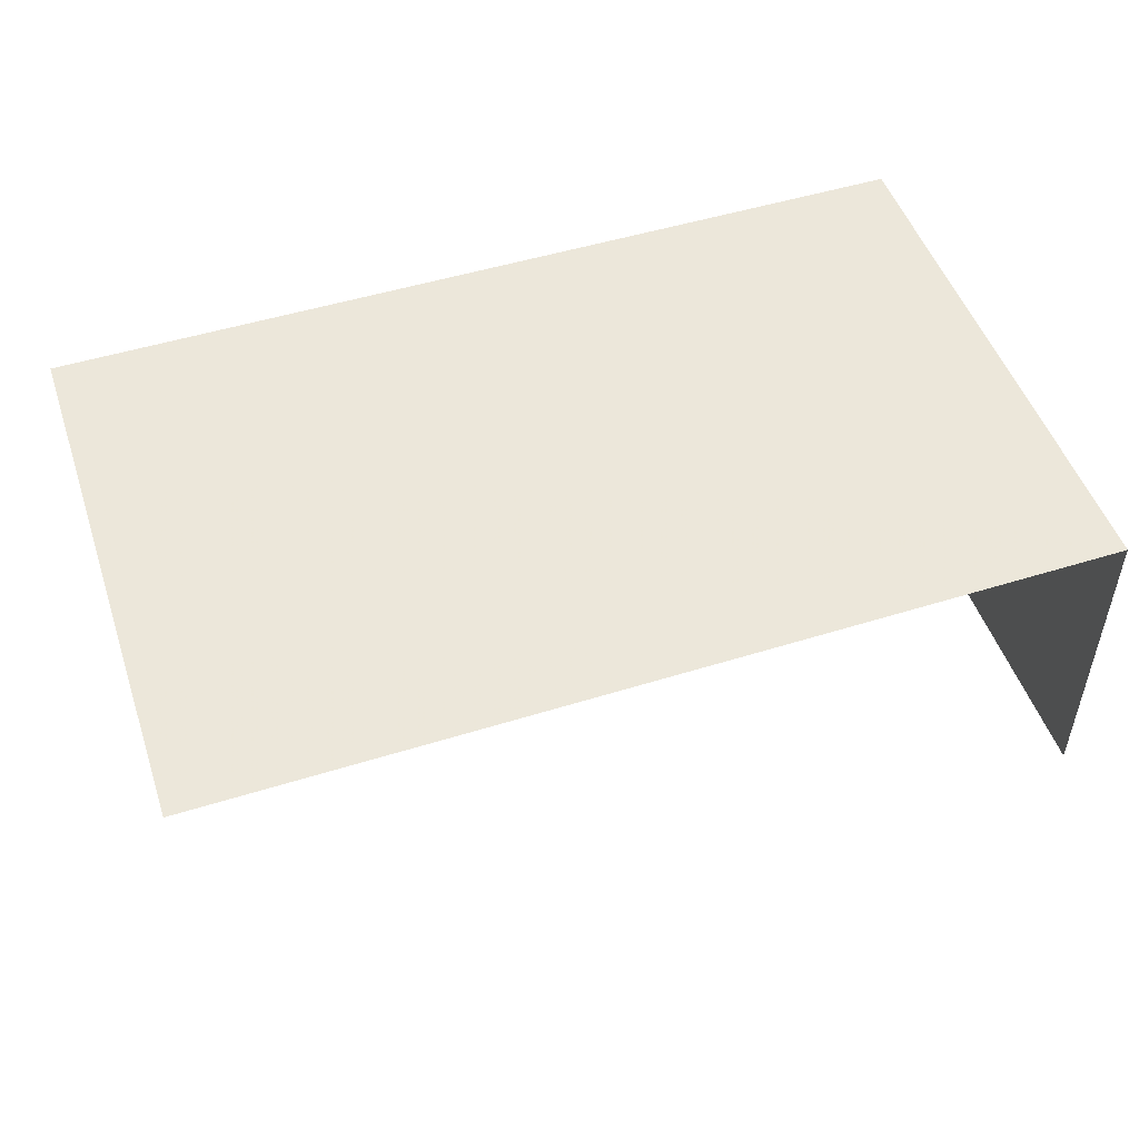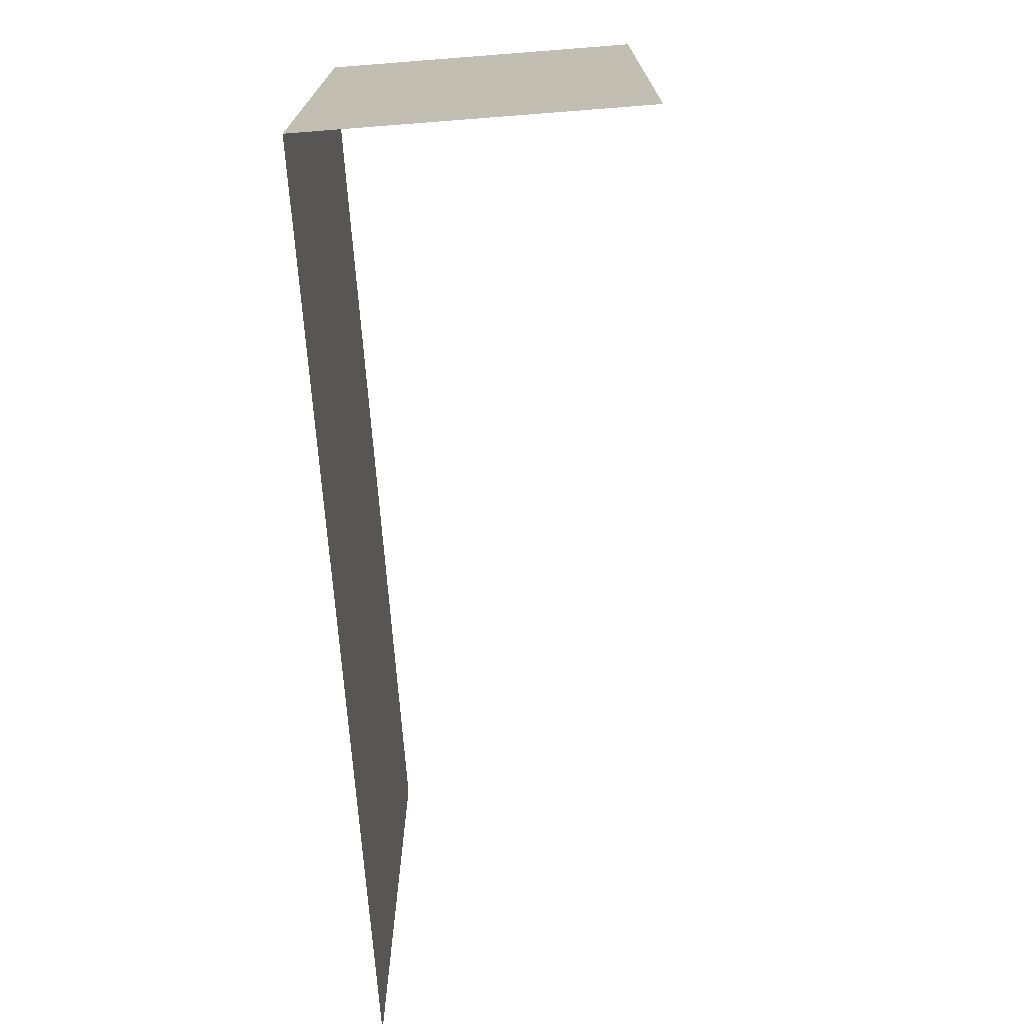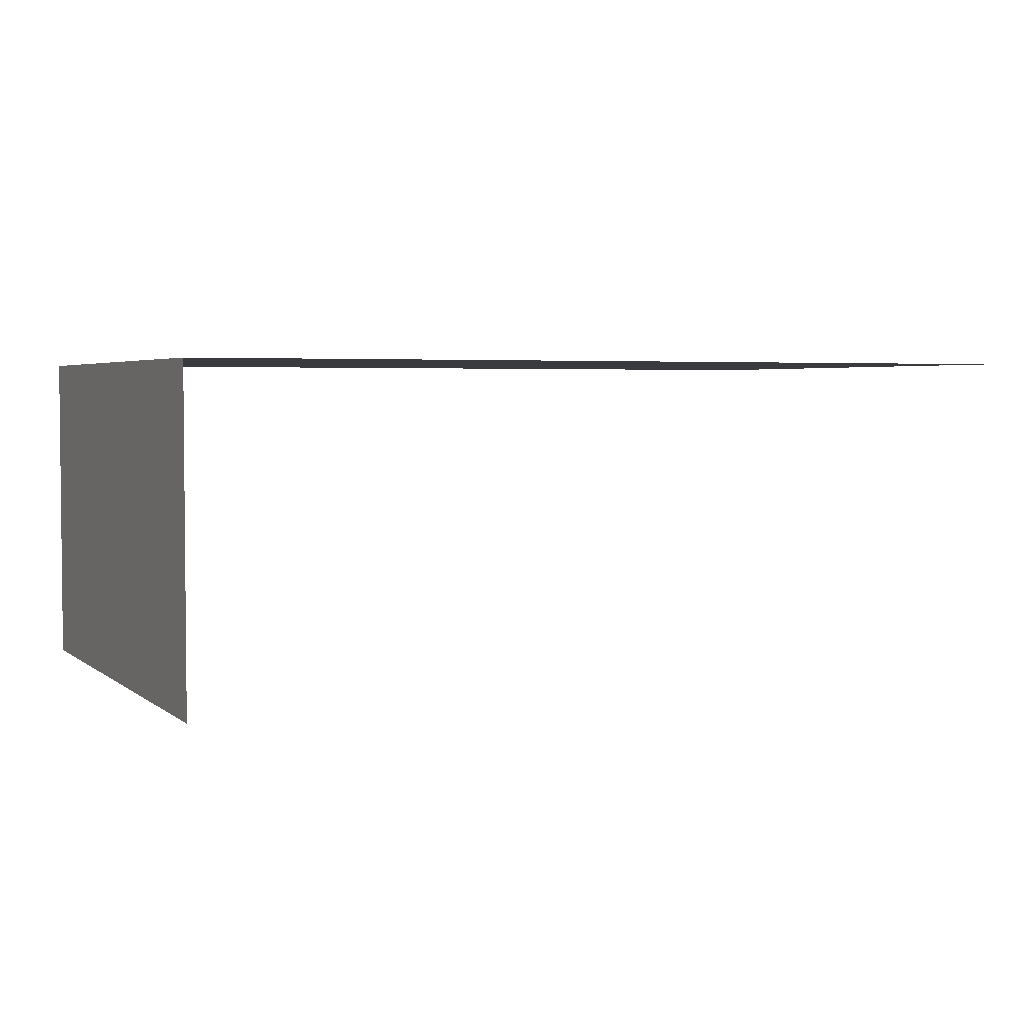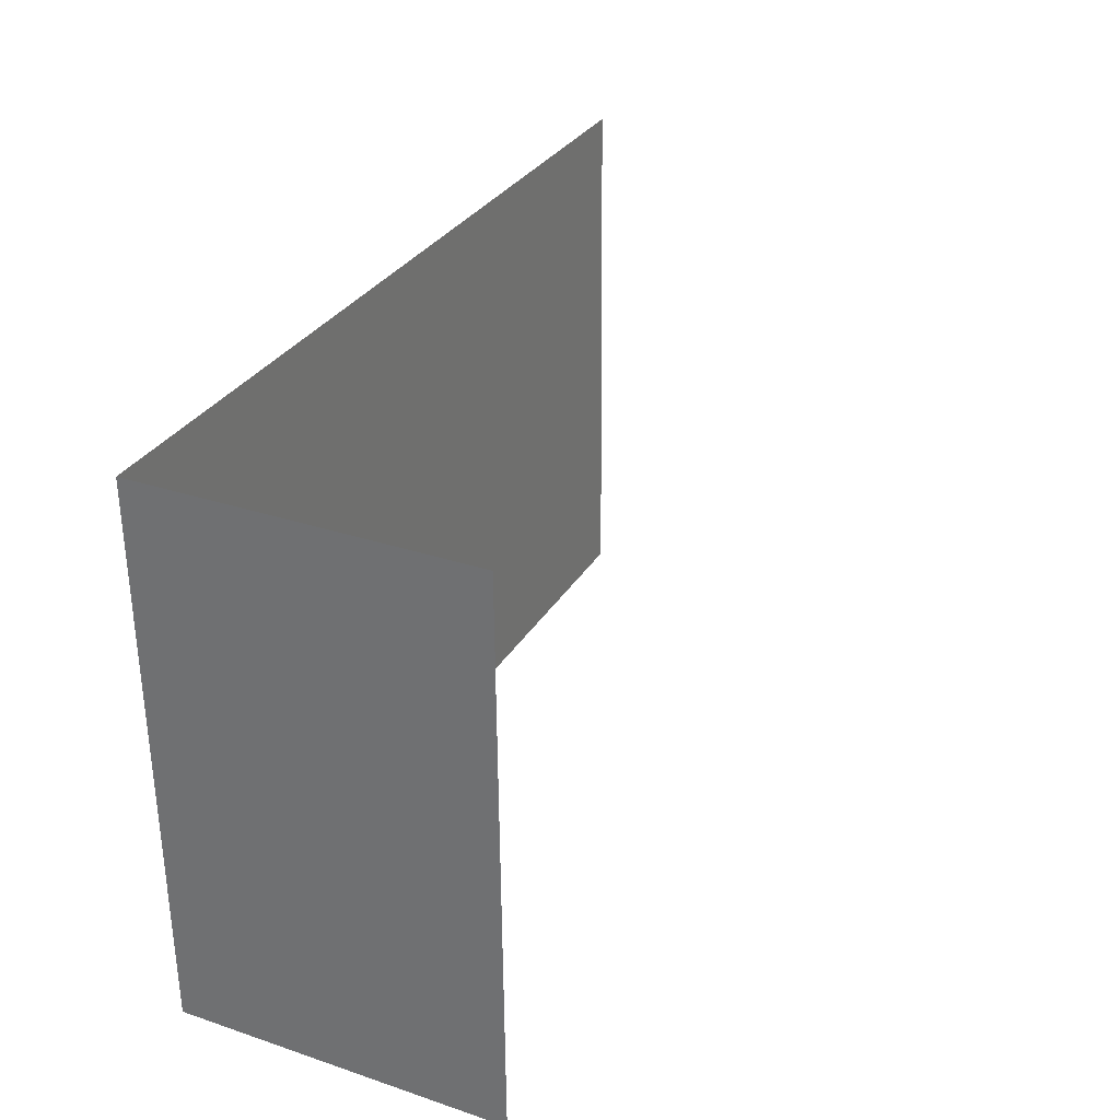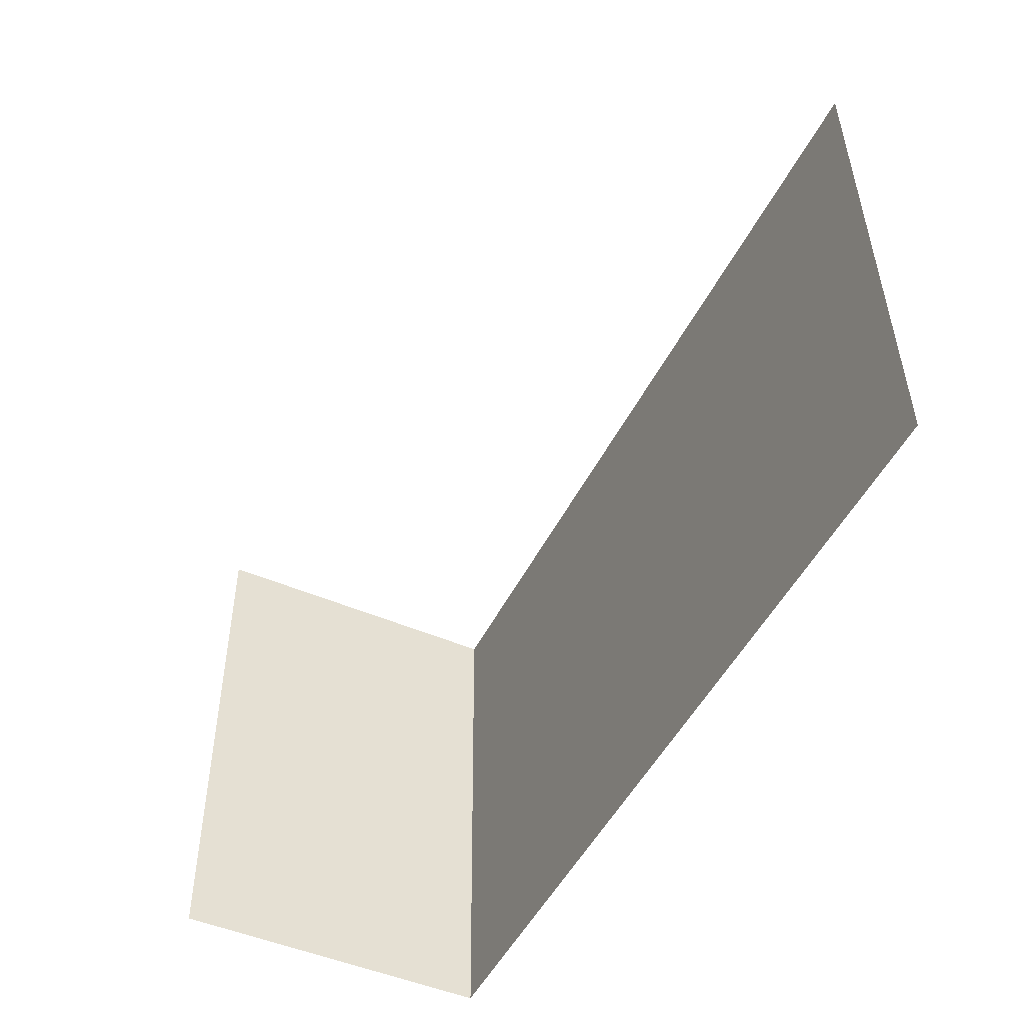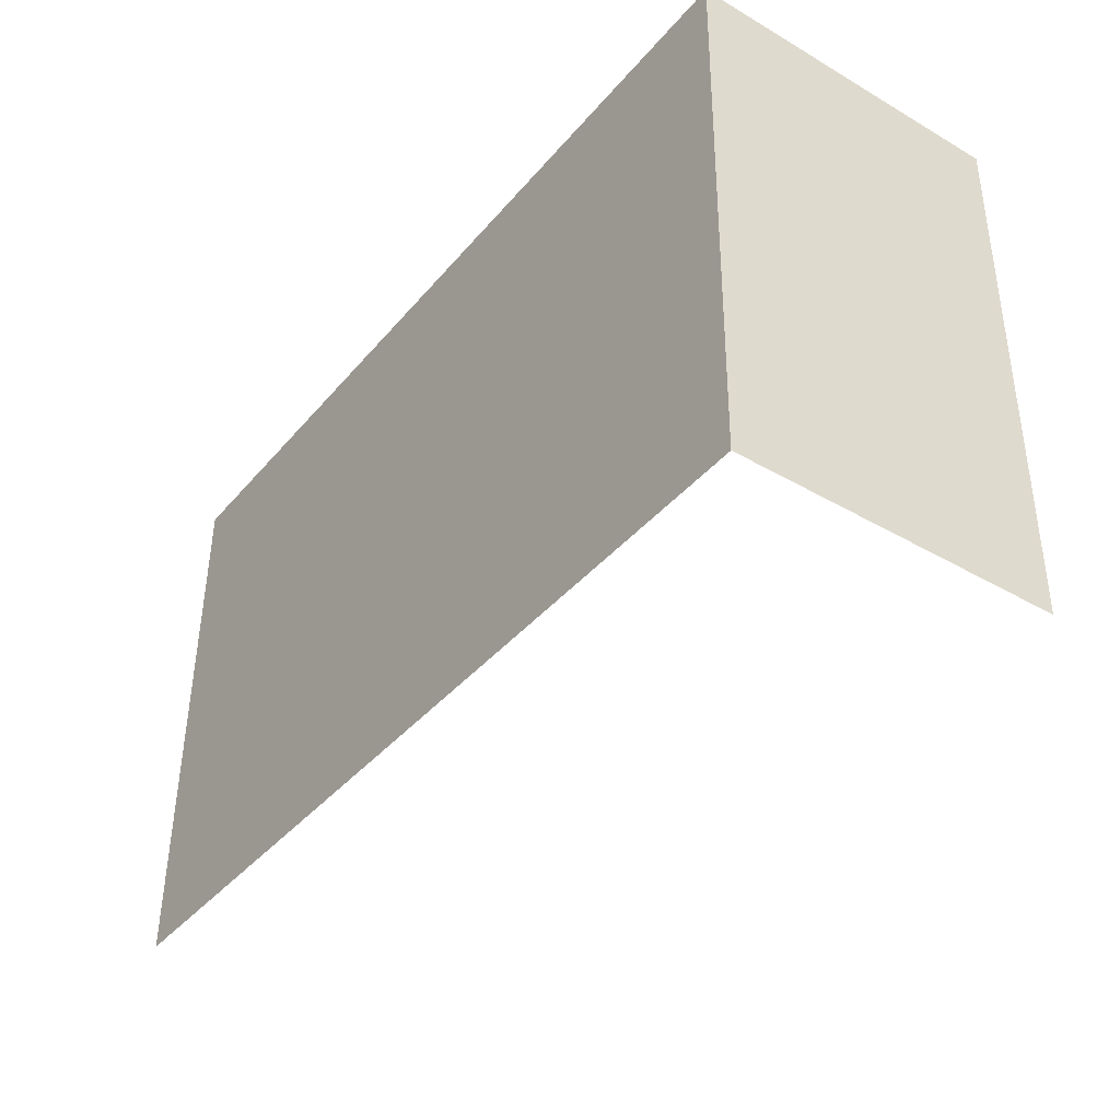
<metadata>
{"format":"obj","ext":"obj","renderer":"f3d","projection":"perspective","resolution":1024,"background":"white","views":[{"elev":50.4,"azim":-19.6,"up":"+Z"},{"elev":-72.7,"azim":94.4,"up":"+Y"},{"elev":3.5,"azim":154.9,"up":"+Z"},{"elev":30.3,"azim":115.9,"up":"+Y"},{"elev":-48.8,"azim":-115.9,"up":"+Y"},{"elev":-40.1,"azim":54.3,"up":"+Y"}]}
</metadata>
<code>
v -2.249e+05 -1.267e+05 15.82
v -2.249e+05 -1.268e+05 15.82
v -2.249e+05 -1.268e+05 15.82
v -2.249e+05 -1.267e+05 15.82
v -2.249e+05 -1.268e+05 17.97
v -2.249e+05 -1.267e+05 17.97
v -2.249e+05 -1.268e+05 17.97
v -2.249e+05 -1.267e+05 17.97
f 1 2 3
f 1 4 2
f 8 4 1
f 6 8 1
f 7 3 2
f 5 7 2
f 6 1 3
f 7 6 3
f 5 6 7
f 5 8 6
f 5 2 4
f 8 5 4

</code>
